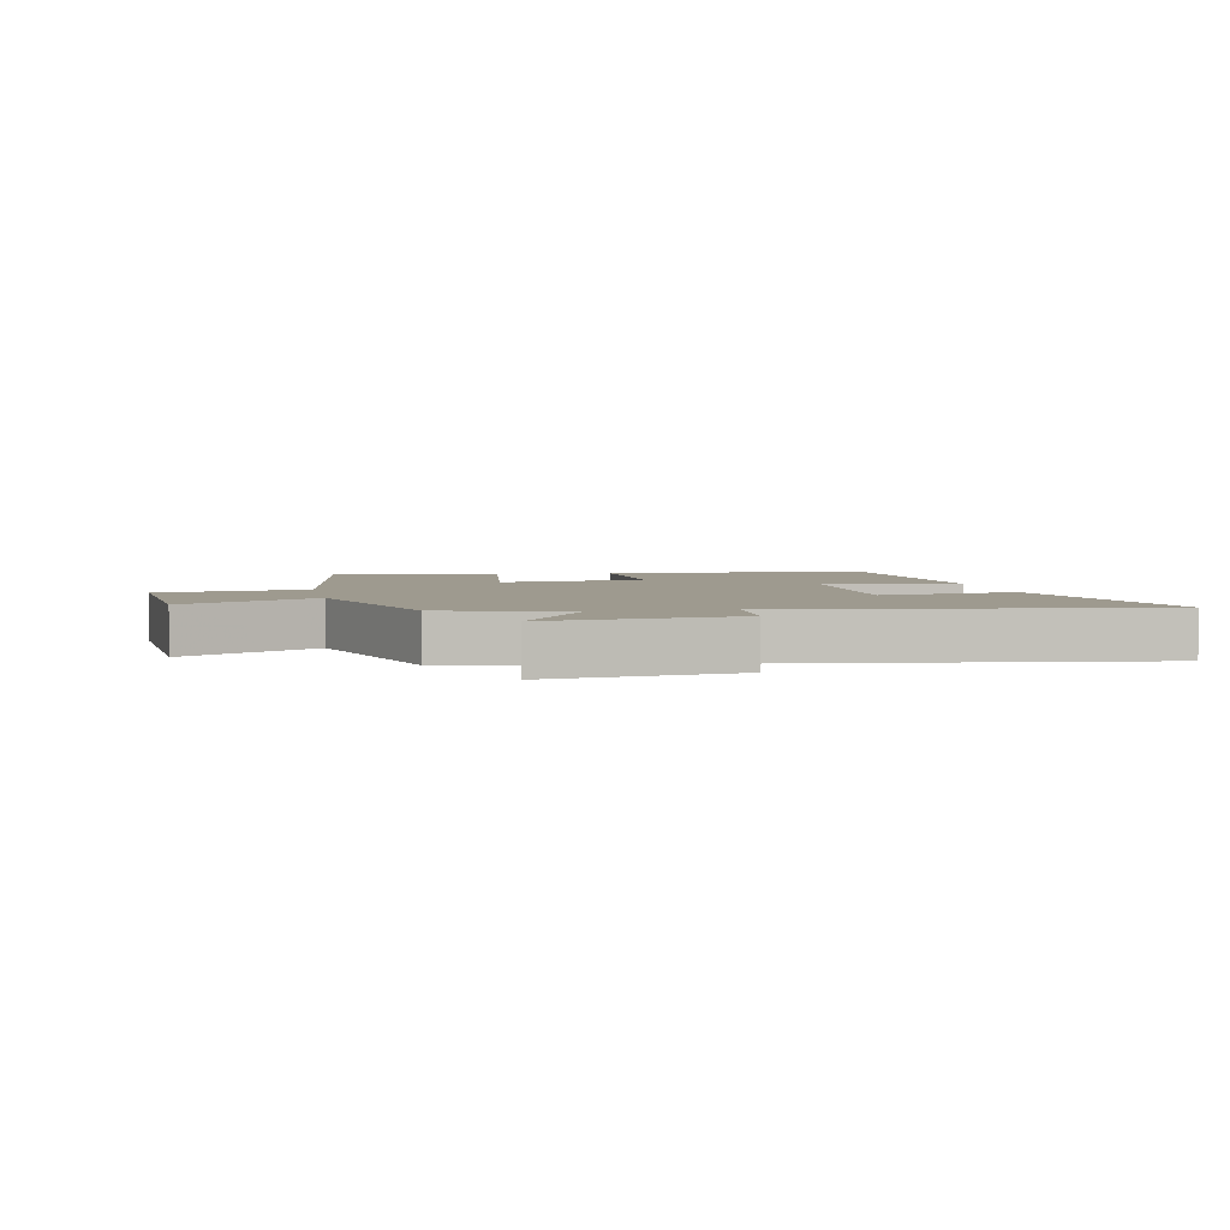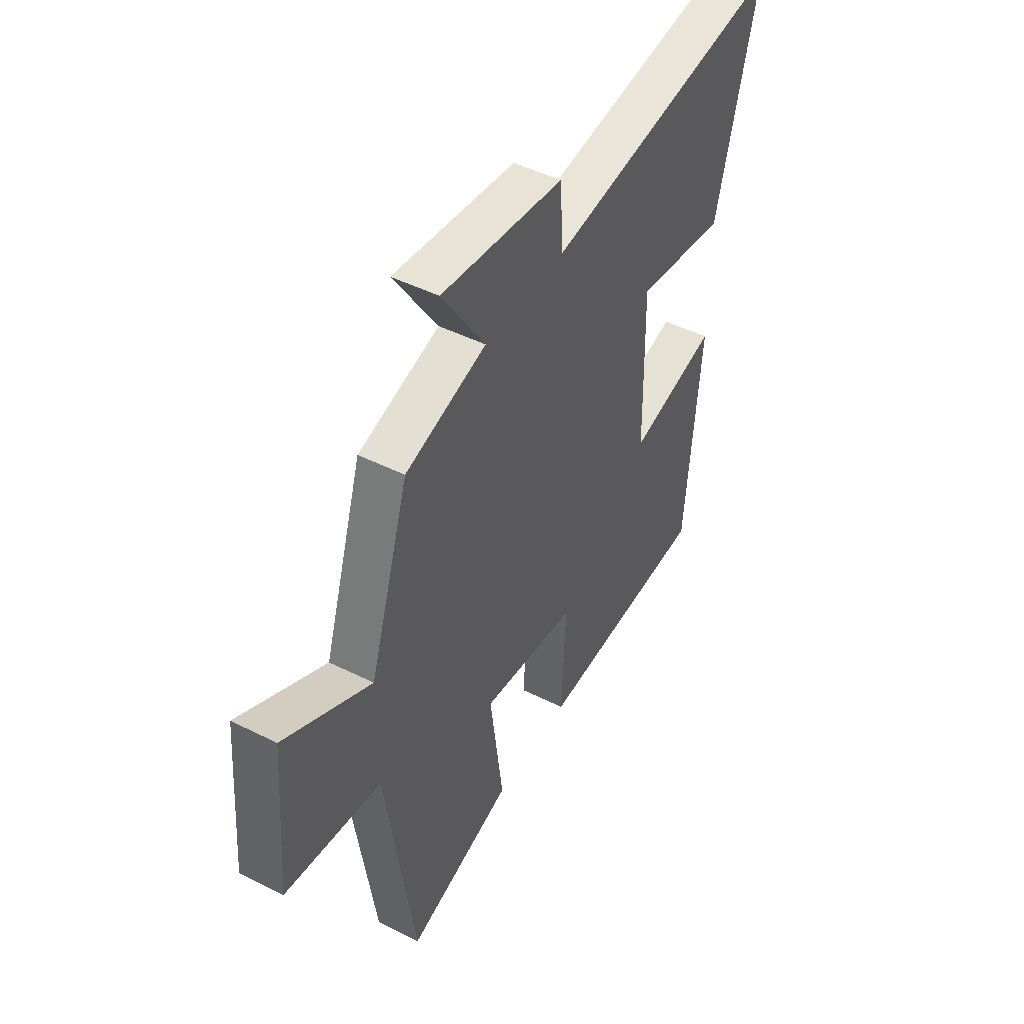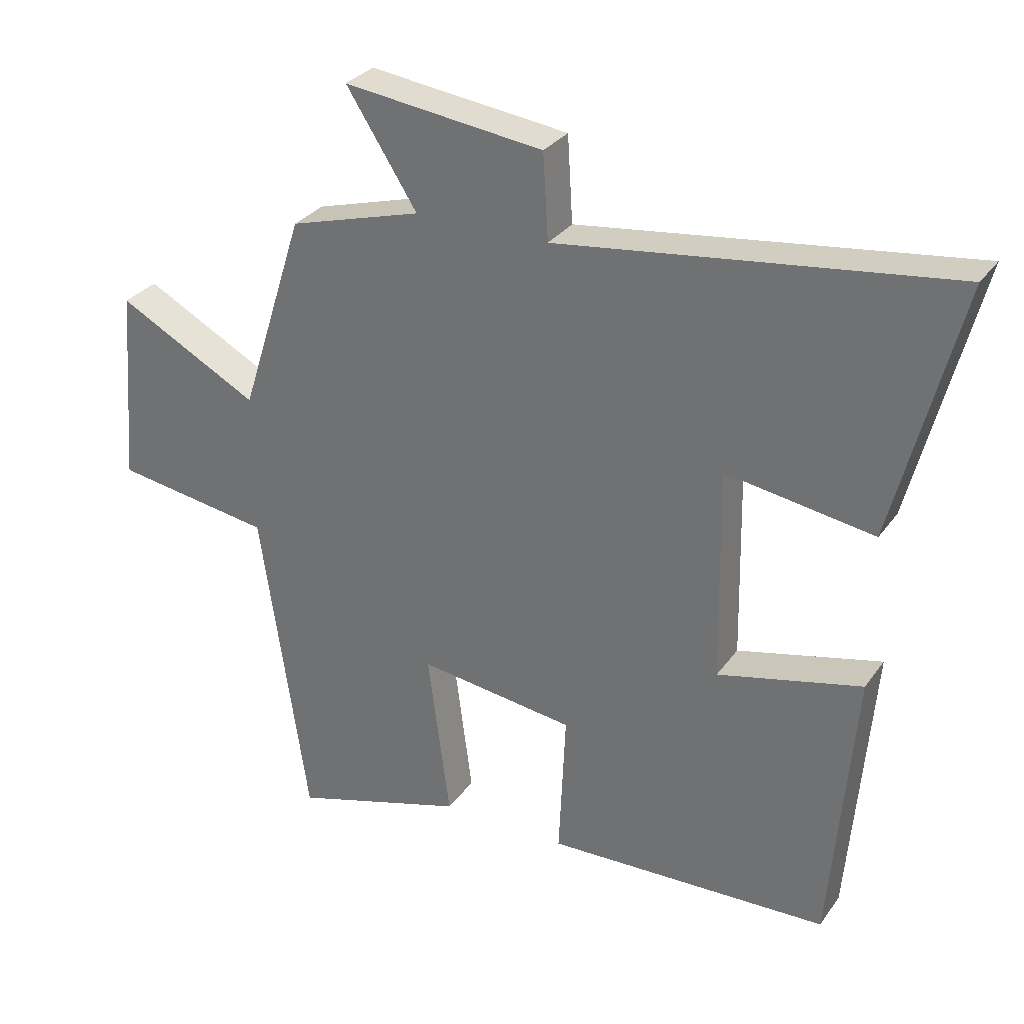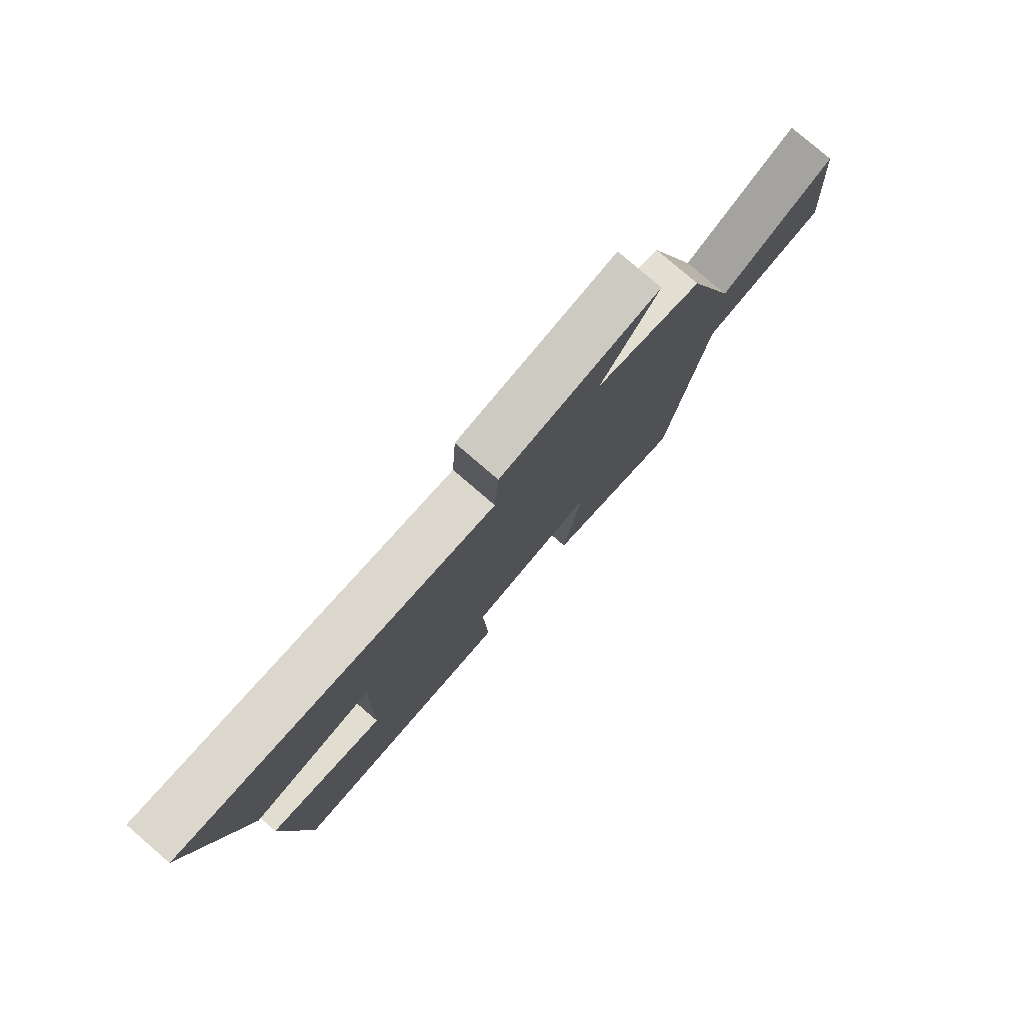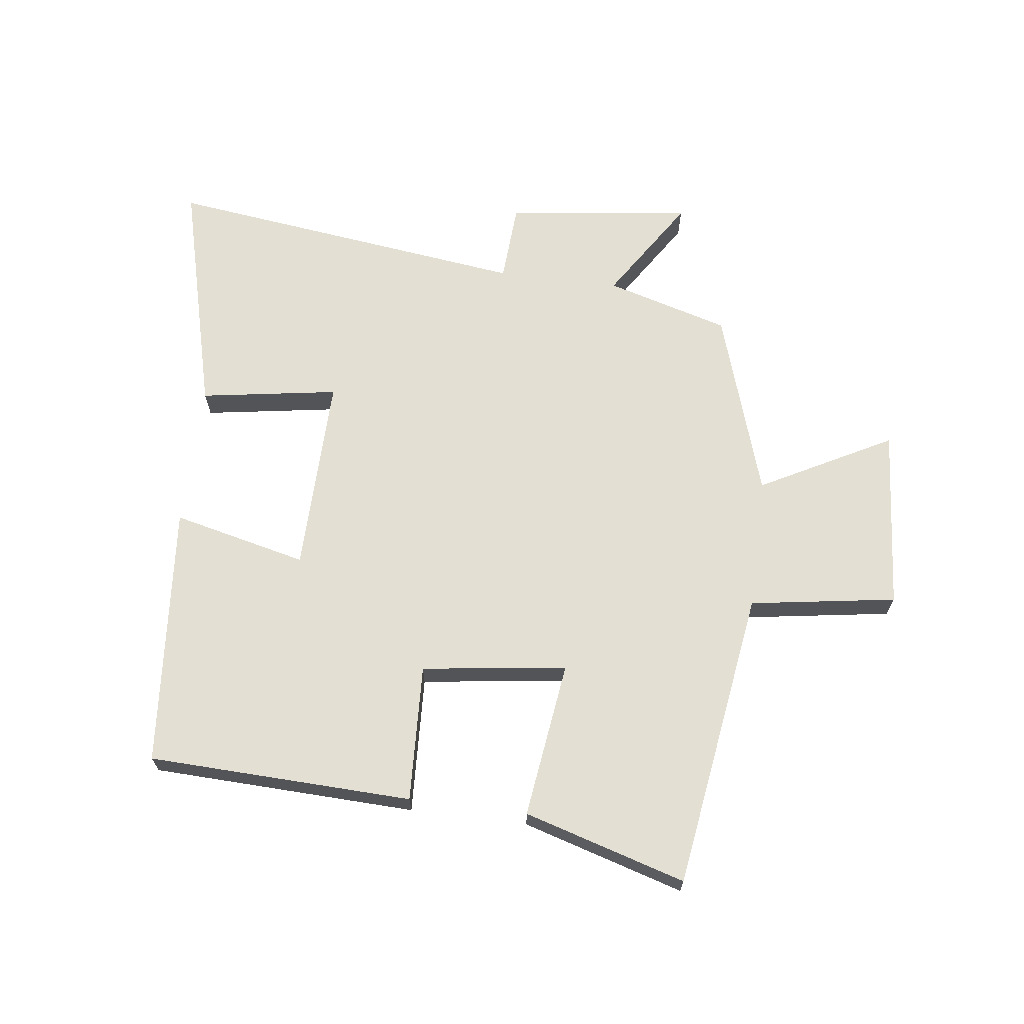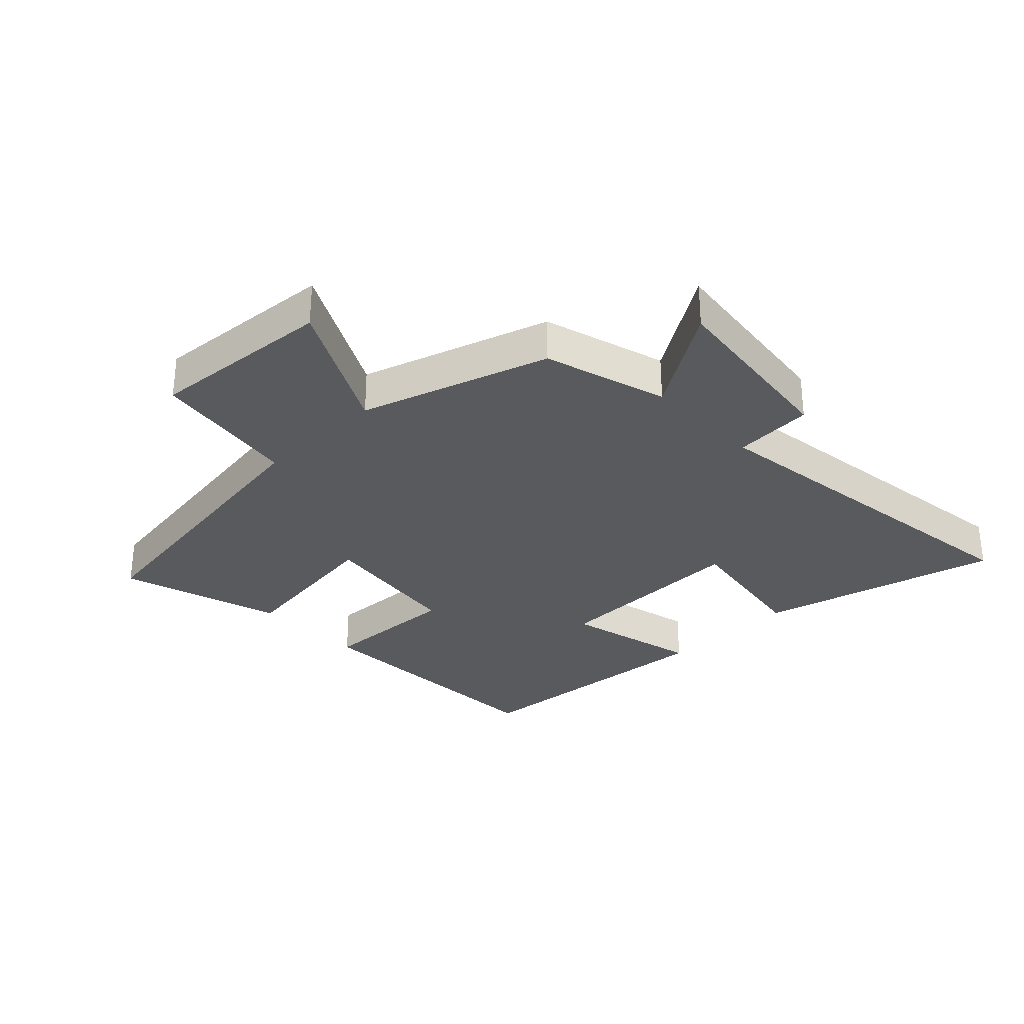
<metadata>
{"format":"obj","ext":"obj","renderer":"f3d","projection":"perspective","resolution":1024,"background":"white","views":[{"elev":3.7,"azim":-11.3,"up":"+Y"},{"elev":47.1,"azim":-60.4,"up":"+Z"},{"elev":30.3,"azim":28.9,"up":"+Z"},{"elev":79.1,"azim":130.7,"up":"+Z"},{"elev":66.9,"azim":-172.8,"up":"+Y"},{"elev":-31.0,"azim":-45.9,"up":"+Y"}]}
</metadata>
<code>
v -0.402 0.07 0.442
v -0.2 0.07 0.5
v -0.308 0.07 0.668
v -0.004 0.07 0.63
v 0.004 0.07 0.5
v 0.6 0.07 0.576
v 0.5 0.07 0.185
v 0.274 0.07 0.221
v 0.28 0.07 -0.105
v 0.5 0.07 -0.053
v 0.464 0.07 -0.485
v 0.031 0.07 -0.5
v 0.041 0.07 -0.274
v -0.197 0.07 -0.242
v -0.163 0.07 -0.5
v -0.428 0.07 -0.579
v -0.5 0.07 -0.087
v -0.74 0.07 -0.05
v -0.716 0.07 0.25
v -0.5 0.07 0.135
v -0.402 0 0.442
v -0.2 0 0.5
v -0.308 0 0.668
v -0.004 0 0.63
v 0.004 0 0.5
v 0.6 0 0.576
v 0.5 0 0.185
v 0.274 0 0.221
v 0.28 0 -0.105
v 0.5 0 -0.053
v 0.464 0 -0.485
v 0.031 0 -0.5
v 0.041 0 -0.274
v -0.197 0 -0.242
v -0.163 0 -0.5
v -0.428 0 -0.579
v -0.5 0 -0.087
v -0.74 0 -0.05
v -0.716 0 0.25
v -0.5 0 0.135
f 17 18 19 20
f 17 20 1
f 16 17 1
f 15 16 1
f 14 15 1
f 13 14 1 2
f 11 12 13
f 10 11 13
f 9 10 13
f 8 9 13 2
f 5 6 7 8
f 5 8 2 3
f 3 4 5
f 40 39 38 37
f 21 40 37
f 21 37 36
f 21 36 35
f 21 35 34
f 22 21 34 33
f 33 32 31
f 33 31 30
f 33 30 29
f 22 33 29 28
f 28 27 26 25
f 23 22 28 25
f 25 24 23
f 1 21 22 2
f 2 22 23 3
f 3 23 24 4
f 4 24 25 5
f 5 25 26 6
f 6 26 27 7
f 7 27 28 8
f 8 28 29 9
f 9 29 30 10
f 10 30 31 11
f 11 31 32 12
f 12 32 33 13
f 13 33 34 14
f 14 34 35 15
f 15 35 36 16
f 16 36 37 17
f 17 37 38 18
f 18 38 39 19
f 19 39 40 20
f 20 40 21 1

</code>
